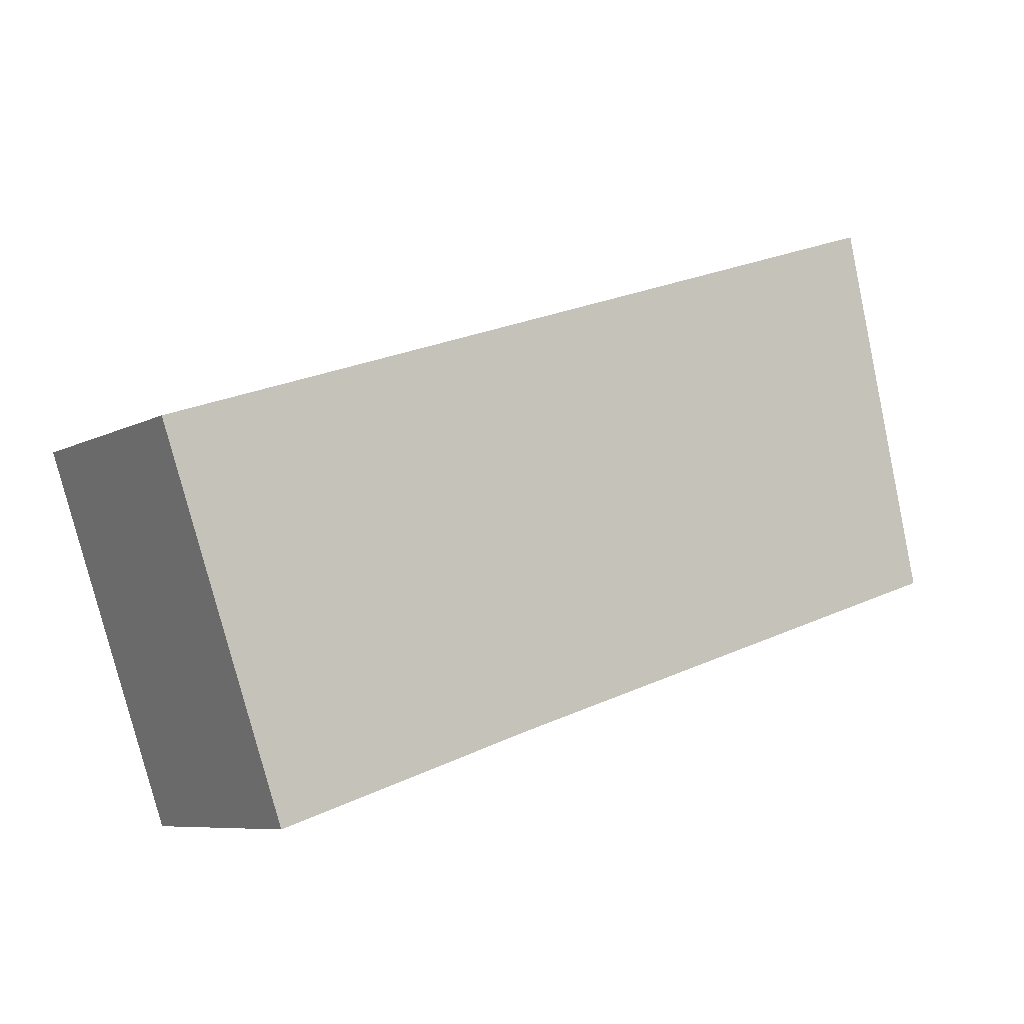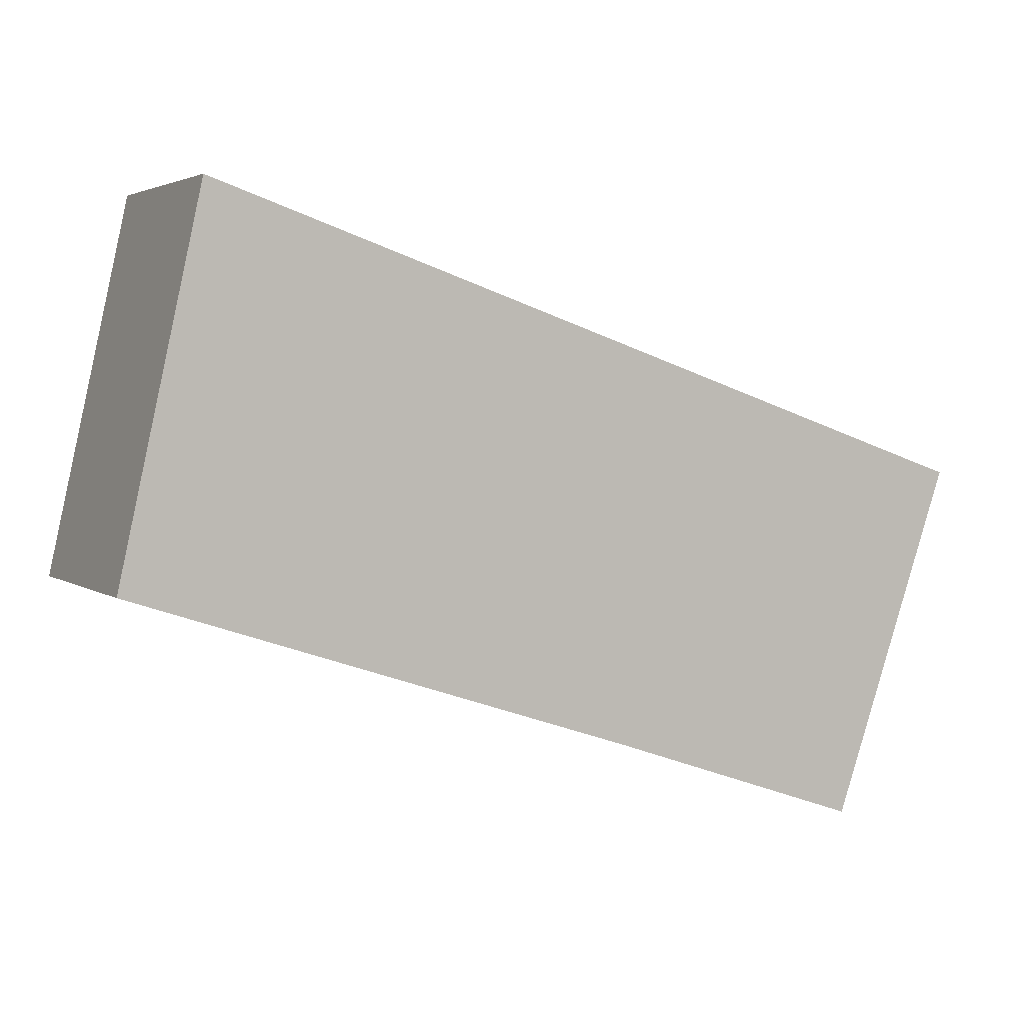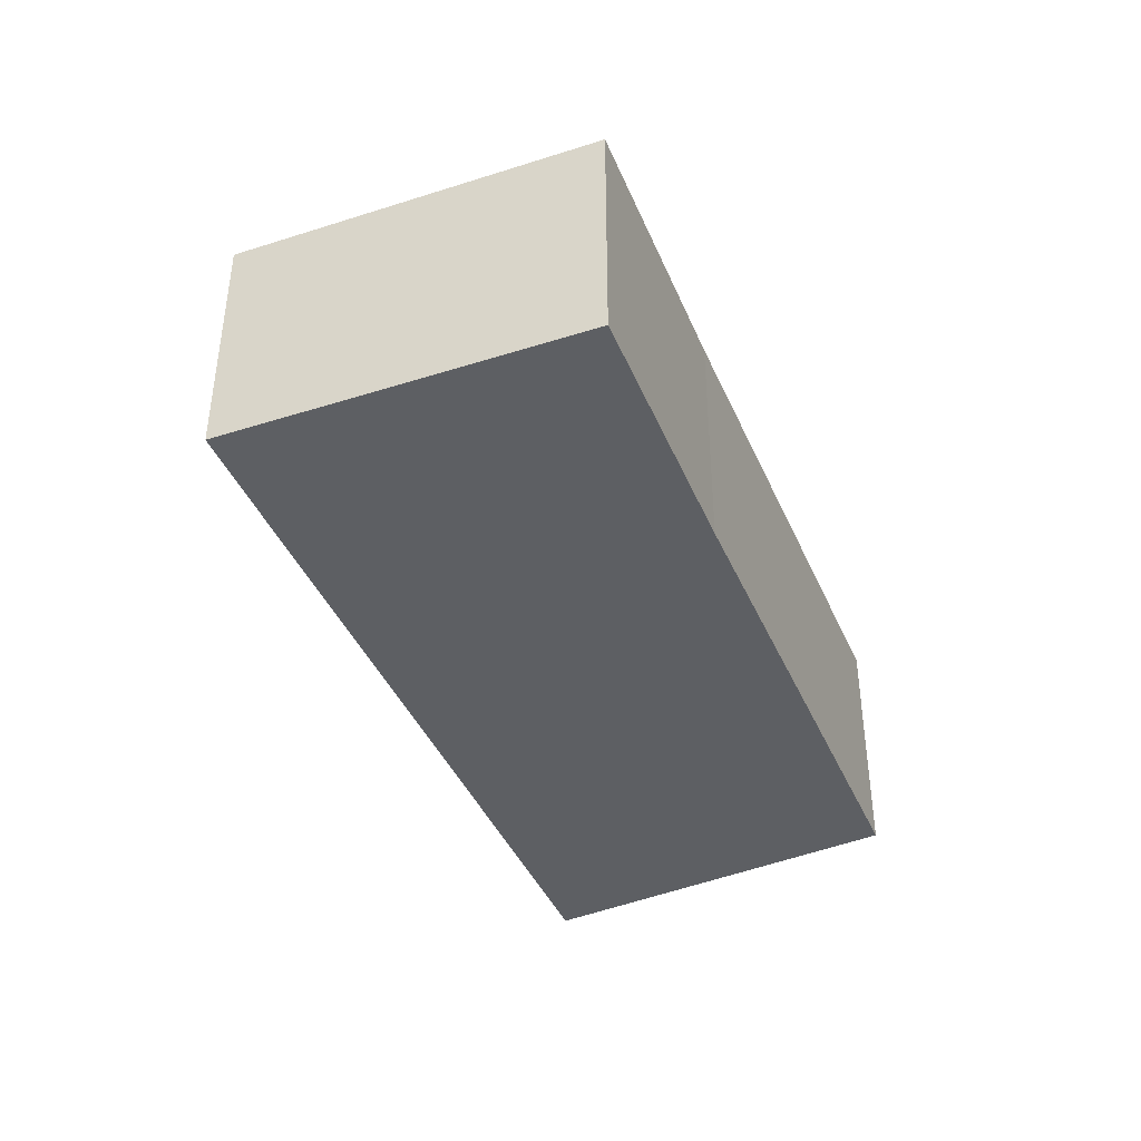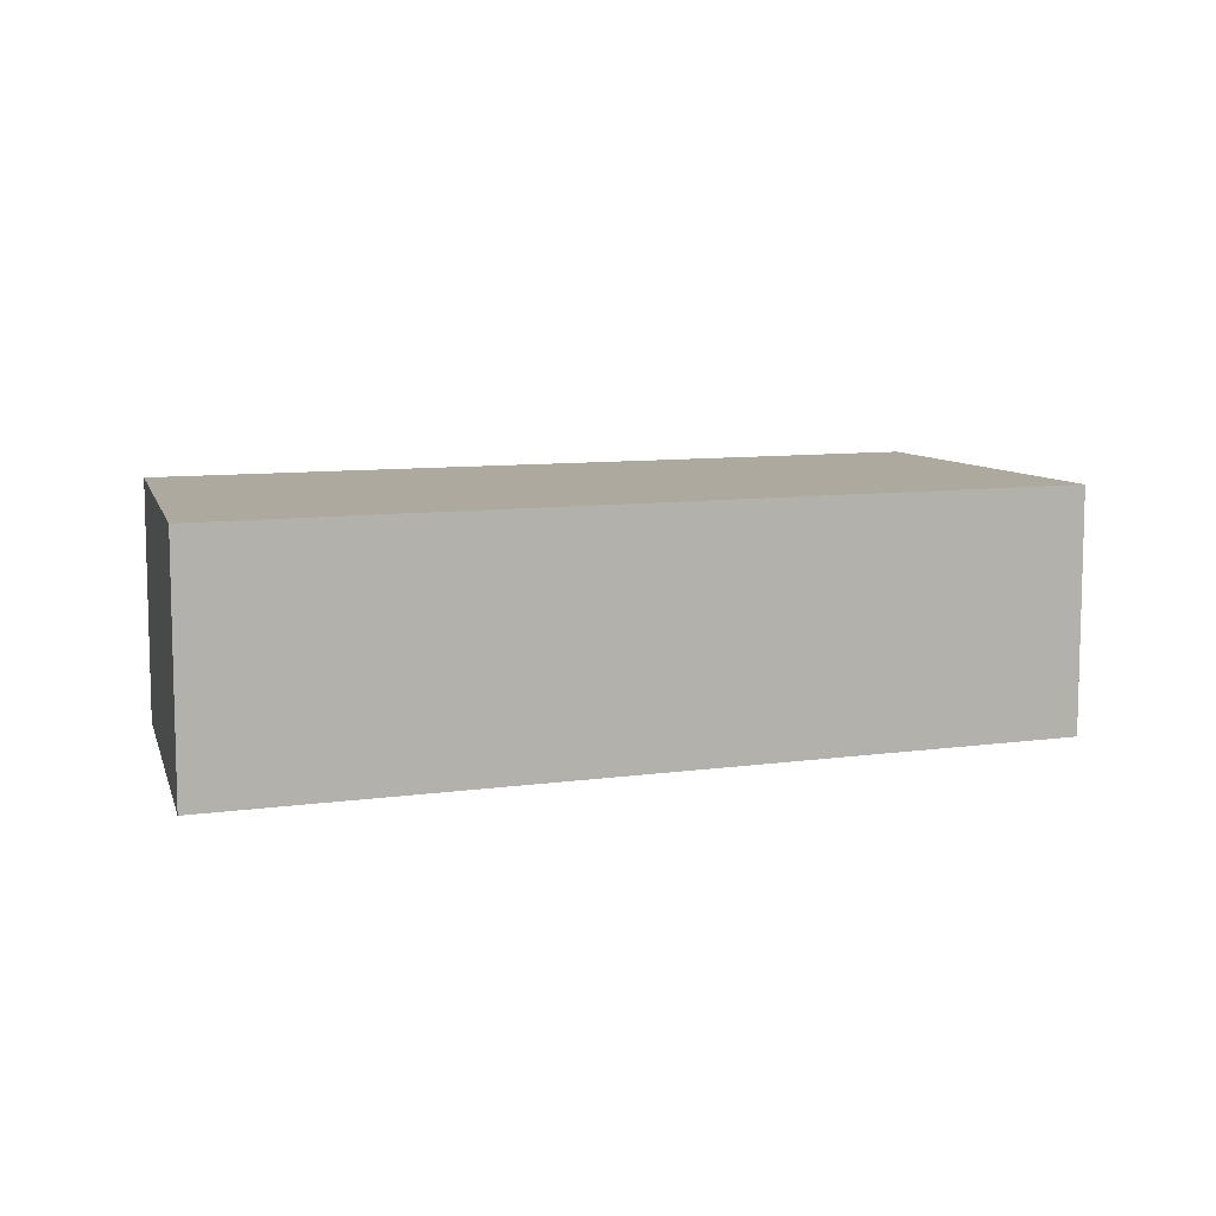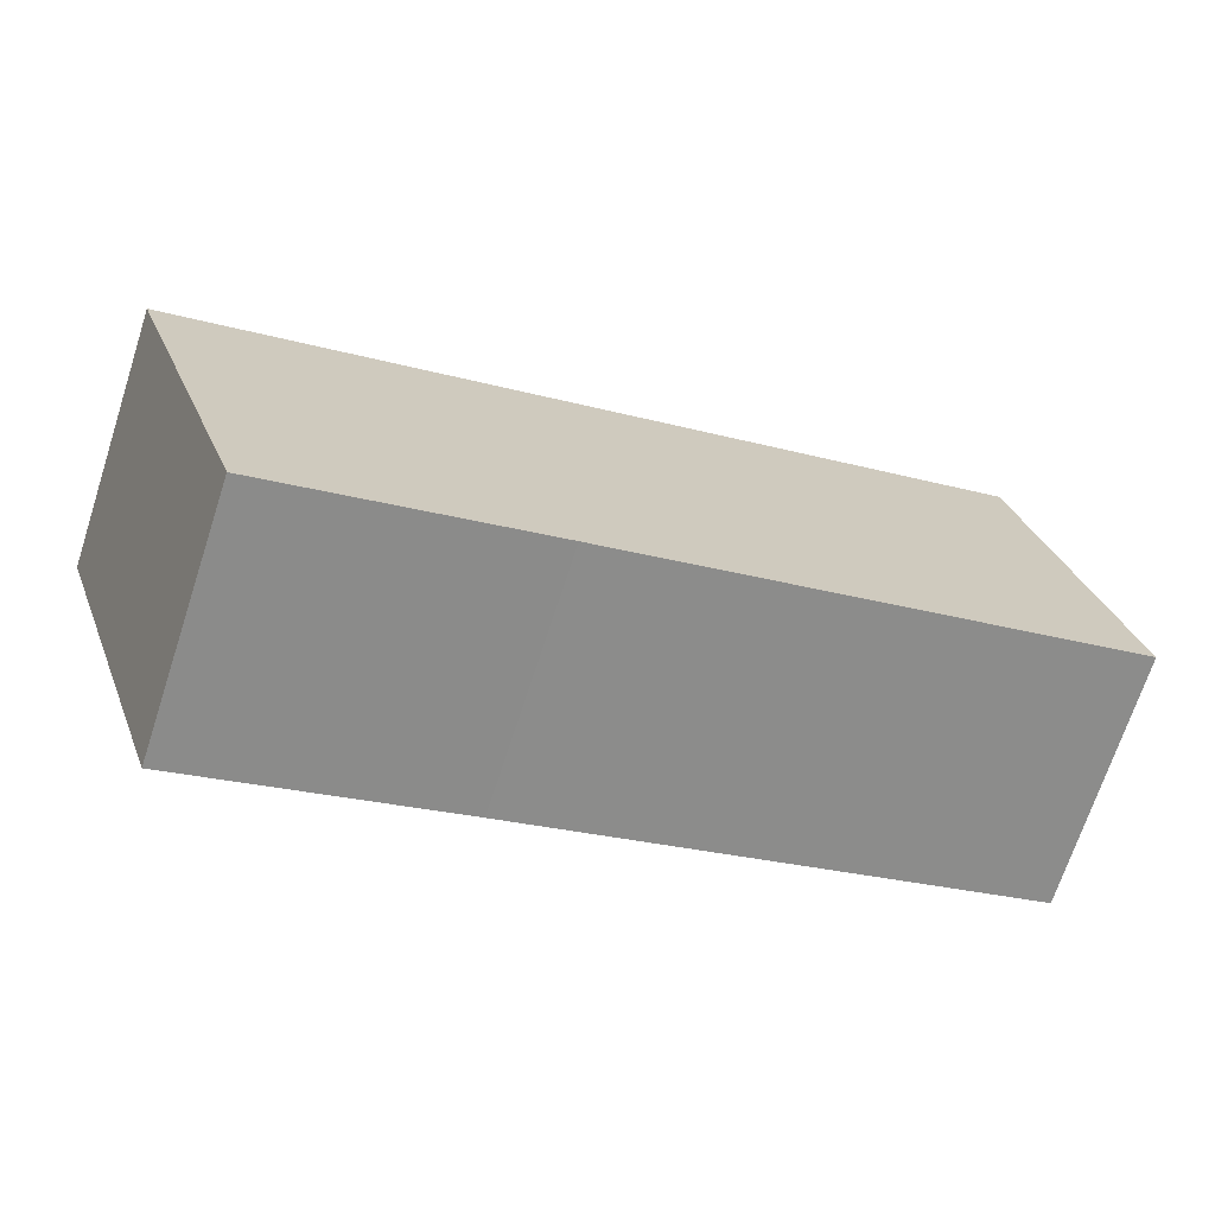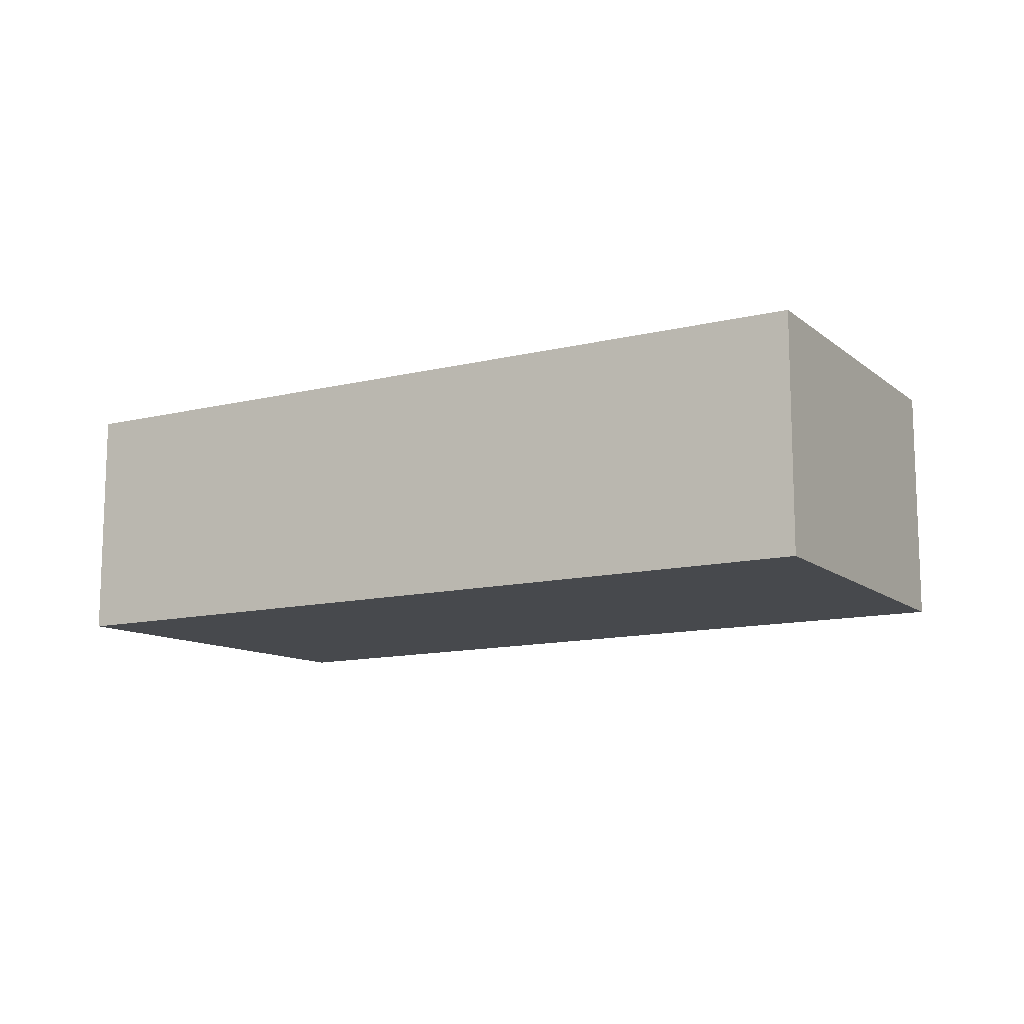
<metadata>
{"format":"obj","ext":"obj","renderer":"f3d","projection":"perspective","resolution":1024,"background":"white","views":[{"elev":-7.6,"azim":145.7,"up":"+Z"},{"elev":3.4,"azim":-26.2,"up":"+Z"},{"elev":-40.4,"azim":130.3,"up":"+Y"},{"elev":9.0,"azim":-1.9,"up":"+Y"},{"elev":-70.3,"azim":161.9,"up":"+Z"},{"elev":-12.3,"azim":48.9,"up":"+Y"}]}
</metadata>
<code>
v  13.95 4.365 -4.671
v  12.25 2.503e-16 -4.087
v  12.25 4.365 -4.087
v  13.95 2.86e-16 -4.671
v  1.494 4.365 6.756
v  3.37 -3.741e-16 6.11
v  3.37 4.365 6.11
v  1.494 -4.137e-16 6.756
v  9.197 4.365 -3.035
v  0 0 0
v  0 4.365 2.673e-16
v  9.197 1.858e-16 -3.035
v  16.14 4.365 1.709
v  16.14 -1.046e-16 1.709
g defaultobject
f 1 2 3
f 2 1 4
f 5 6 7
f 6 5 8
f 9 10 11
f 10 9 12
f 3 12 9
f 12 3 2
f 13 4 1
f 4 13 14
f 7 11 5
f 11 7 13
f 11 13 9
f 9 13 3
f 3 13 1
f 7 14 13
f 14 7 6
f 11 8 5
f 8 11 10
f 10 6 8
f 6 10 14
f 14 10 12
f 14 12 2
f 14 2 4

</code>
